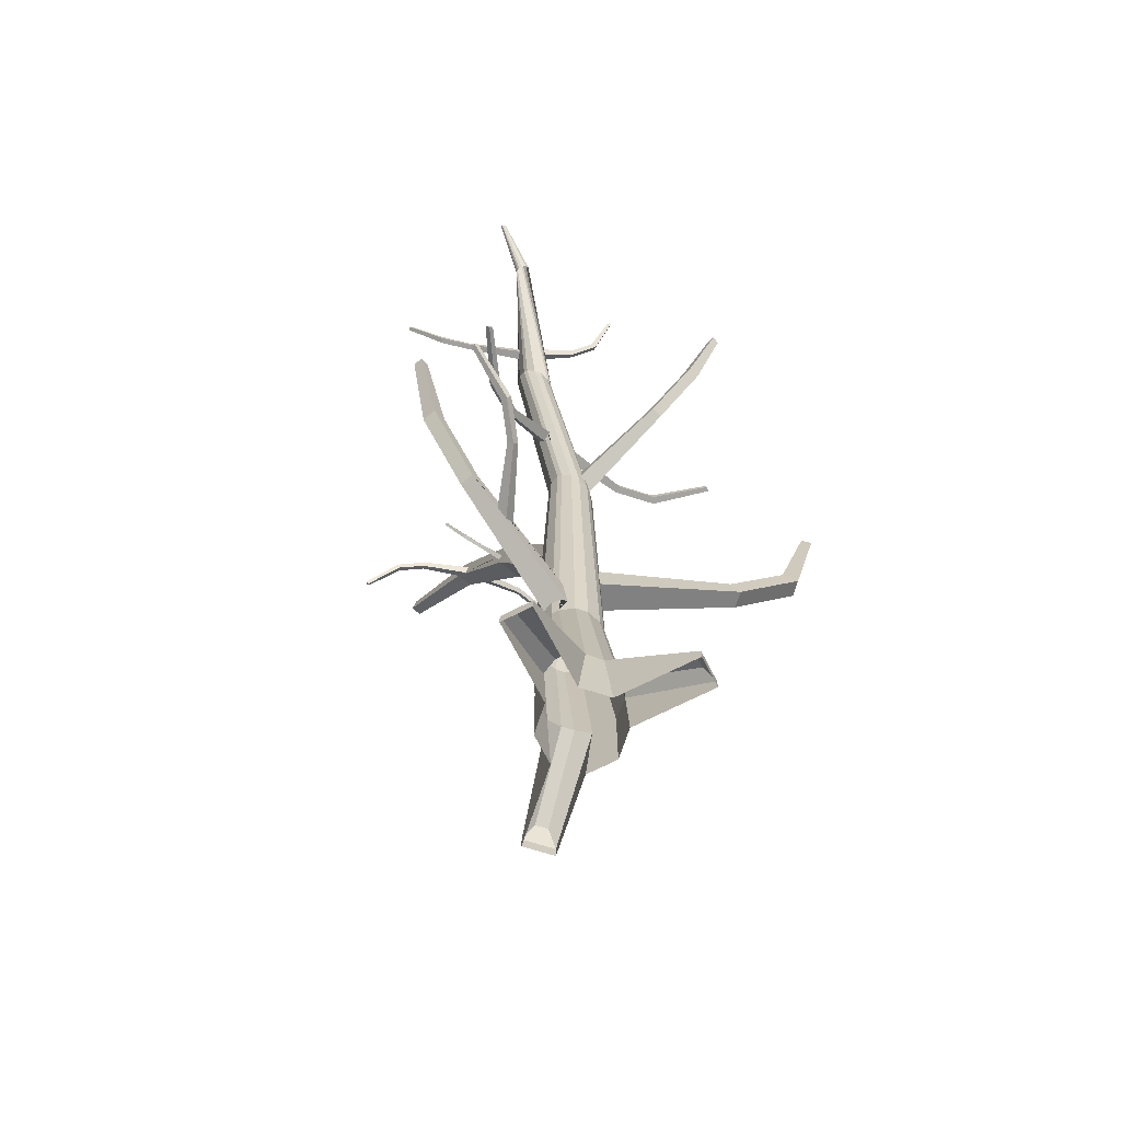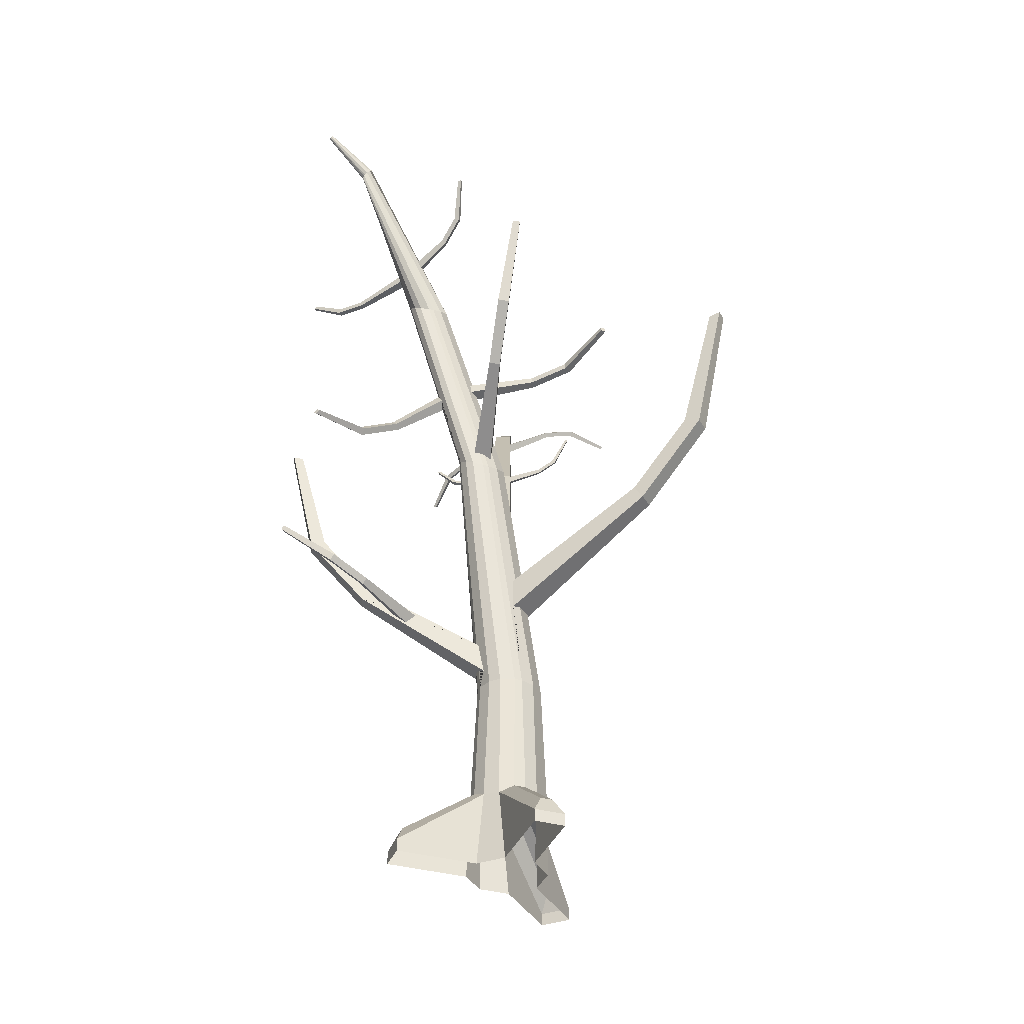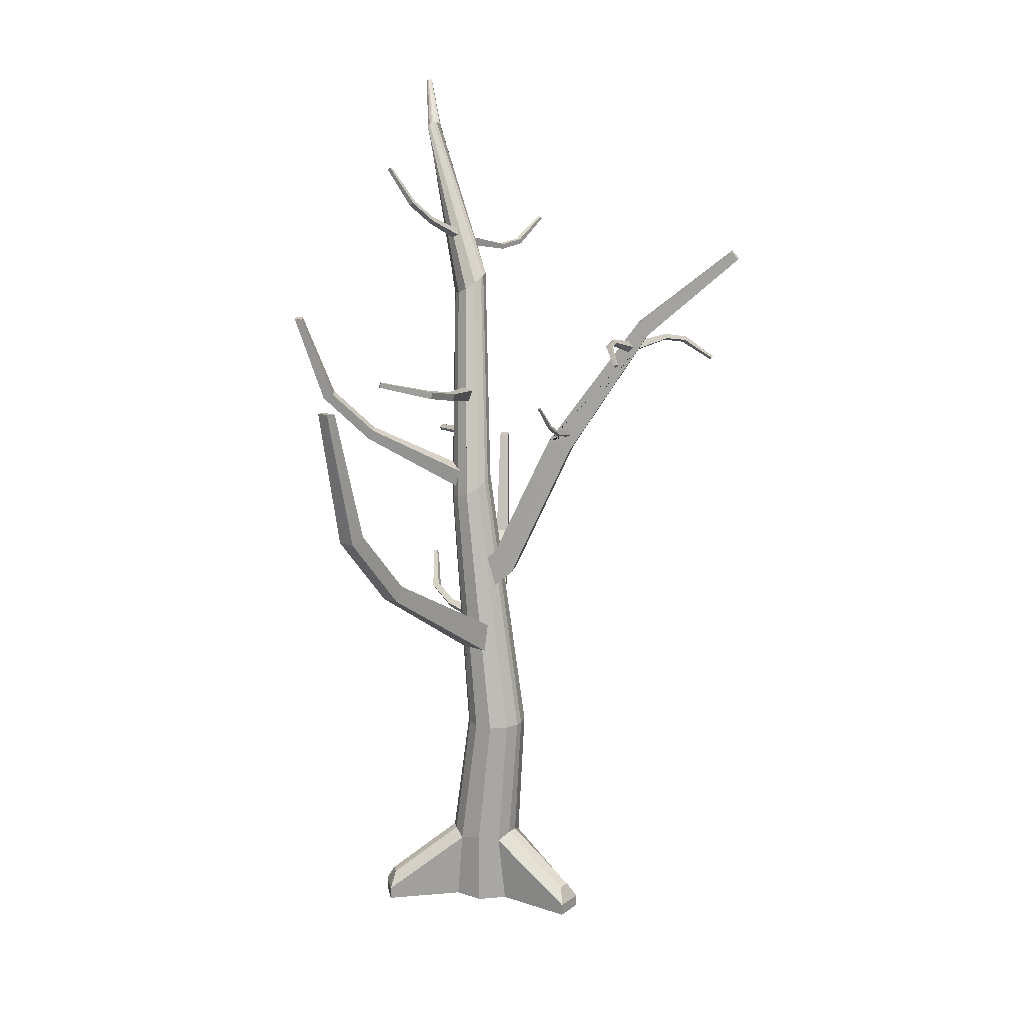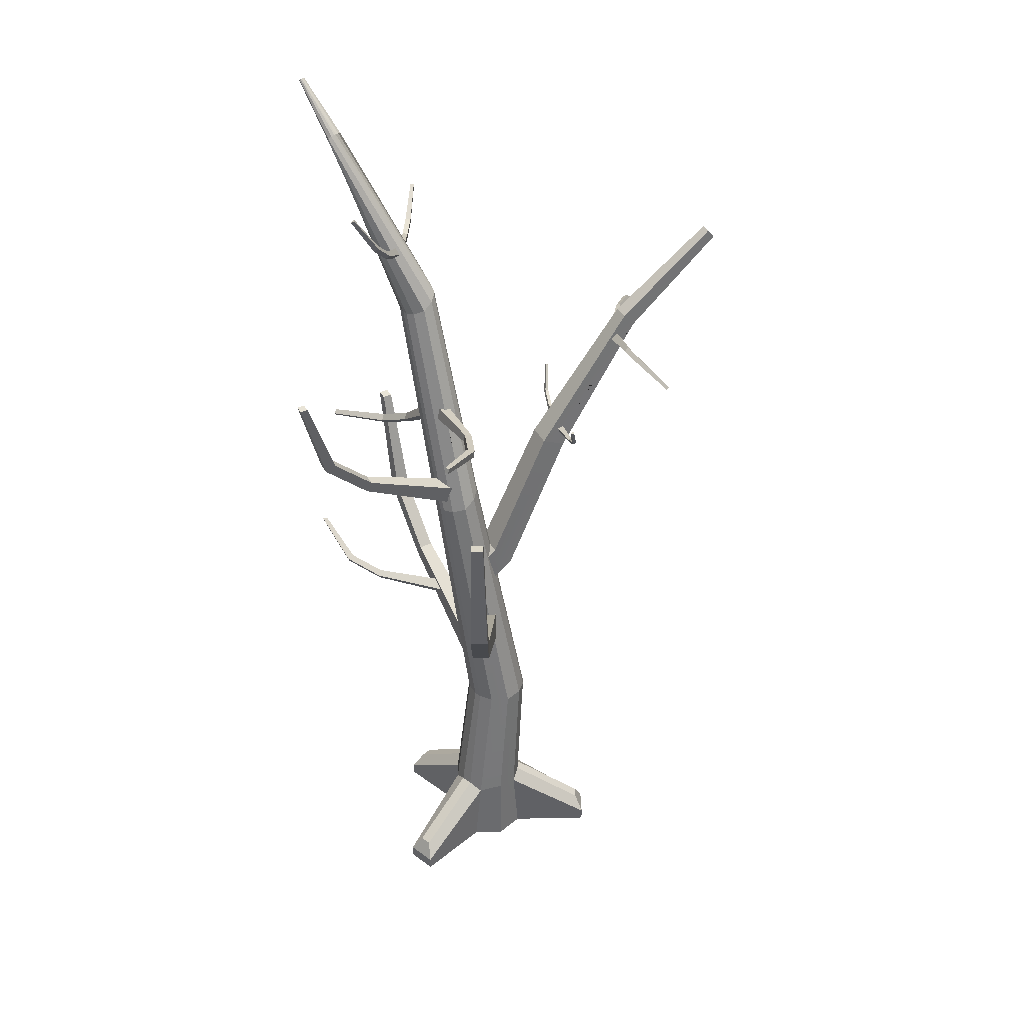
<metadata>
{"format":"obj","ext":"obj","renderer":"f3d","projection":"perspective","resolution":1024,"background":"white","views":[{"elev":-69.1,"azim":-130.4,"up":"+Y"},{"elev":-36.4,"azim":-87.6,"up":"+Y"},{"elev":15.5,"azim":12.1,"up":"+Y"},{"elev":36.8,"azim":-24.1,"up":"+Y"}]}
</metadata>
<code>
o _11_tree_Cylinder.004
v -0.4854 1.88 -0.9891
v -0.4979 1.918 -0.9634
v -0.6813 1.999 -1.173
v -0.6688 1.96 -1.199
v -0.6376 2.017 -1.18
v -0.7305 2.2 -1.513
v -0.7617 2.195 -1.521
v -0.4736 1.946 -0.9937
v -0.4611 1.908 -1.019
v -0.6251 1.979 -1.206
v -0.7221 2.174 -1.53
v -0.7532 2.169 -1.538
v 1.292 4.303 -0.4345
v 1.317 4.319 -0.4177
v 1.448 4.28 -0.569
v 1.424 4.263 -0.5858
v 1.448 4.256 -0.5455
v 1.636 4.102 -0.6756
v 1.643 4.111 -0.6952
v 1.332 4.29 -0.4107
v 1.307 4.274 -0.4275
v 1.424 4.239 -0.5623
v 1.619 4.09 -0.687
v 1.626 4.1 -0.7066
v 1.037 4.391 0.2592
v 1.011 4.368 0.2603
v 1.014 4.375 0.4645
v 1.039 4.398 0.4634
v 1.035 4.352 0.4525
v 1.123 4.273 0.7007
v 1.114 4.285 0.7176
v 1.033 4.345 0.271
v 1.058 4.367 0.2699
v 1.06 4.374 0.4514
v 1.141 4.288 0.7
v 1.131 4.3 0.7168
v 0.6141 3.653 0.2074
v 0.6372 3.661 0.209
v 0.6042 3.733 0.3342
v 0.5811 3.725 0.3327
v 0.6007 3.747 0.3146
v 0.5358 3.903 0.4191
v 0.5357 3.9 0.4354
v 0.6299 3.684 0.2029
v 0.6068 3.676 0.2013
v 0.5776 3.739 0.313
v 0.5201 3.898 0.418
v 0.52 3.895 0.4343
v 0.7146 3.608 -0.3369
v 0.6912 3.615 -0.3405
v 0.7252 3.665 -0.4753
v 0.7486 3.659 -0.4718
v 0.7274 3.682 -0.4584
v 0.7888 3.821 -0.5867
v 0.7896 3.816 -0.6023
v 0.6973 3.638 -0.3382
v 0.7206 3.632 -0.3347
v 0.7508 3.676 -0.4549
v 0.8046 3.817 -0.5843
v 0.8054 3.811 -0.5999
v -0.501 5.083 -0.486
v -0.4707 5.102 -0.4768
v -0.5931 5.246 -0.3612
v -0.6233 5.227 -0.3704
v -0.5889 5.256 -0.3959
v -0.7544 5.502 -0.3653
v -0.763 5.505 -0.3422
v -0.4802 5.129 -0.4995
v -0.5105 5.111 -0.5087
v -0.6192 5.238 -0.4051
v -0.7749 5.49 -0.3716
v -0.7836 5.492 -0.3485
v -0.08148 4.813 -1.151
v -0.1137 4.814 -1.168
v -0.008952 4.834 -1.362
v 0.02327 4.833 -1.345
v -0.01555 4.867 -1.347
v 0.1153 5.022 -1.565
v 0.1242 5.007 -1.583
v -0.1087 4.85 -1.174
v -0.07645 4.848 -1.157
v 0.01667 4.865 -1.33
v 0.1372 5.021 -1.553
v 0.146 5.006 -1.571
v -0.1646 3.872 0.1898
v -0.1527 3.921 0.182
v -0.2474 3.989 0.4647
v -0.2593 3.941 0.4725
v -0.2848 3.993 0.431
v -0.5689 4.099 0.7095
v -0.5559 4.101 0.7412
v -0.2018 3.932 0.1792
v -0.2138 3.884 0.187
v -0.2968 3.945 0.4388
v -0.577 4.066 0.7148
v -0.564 4.068 0.7464
v -0.208 3.473 -0.8503
v -0.232 3.44 -0.8215
v -0.3473 3.308 -1.072
v -0.3233 3.342 -1.101
v -0.3776 3.344 -1.055
v -0.6579 3.301 -1.353
v -0.6494 3.276 -1.375
v -0.2761 3.462 -0.8317
v -0.2521 3.496 -0.8605
v -0.3536 3.378 -1.084
v -0.6416 3.324 -1.373
v -0.6331 3.299 -1.395
v -0.4946 2.567 0.9662
v -0.3889 2.567 1.014
v -0.5789 3.095 1.435
v -0.6846 3.095 1.388
v -0.5339 3.133 1.336
v -0.6508 4.046 1.549
v -0.6829 4.056 1.621
v -0.3641 2.666 0.959
v -0.4698 2.666 0.9113
v -0.6396 3.133 1.288
v -0.7225 4.046 1.517
v -0.7546 4.056 1.588
v -0.03686 1.993 -1.048
v -0.1323 1.993 -1.034
v -0.1865 2.431 -1.414
v -0.09111 2.431 -1.428
v -0.1737 2.463 -1.324
v -0.1869 3.222 -1.527
v -0.196 3.23 -1.591
v -0.1252 2.075 -0.9846
v -0.0298 2.075 -0.9982
v -0.07828 2.463 -1.338
v -0.1221 3.222 -1.536
v -0.1313 3.23 -1.6
v -0.8891 3.509 -0.1058
v -0.8805 3.5 -0.03128
v -1.203 3.816 0.04735
v -1.211 3.826 -0.02721
v -1.134 3.847 0.04337
v -1.332 4.424 0.1295
v -1.383 4.426 0.1357
v -0.8459 3.567 -0.0265
v -0.8545 3.577 -0.1011
v -1.142 3.856 -0.03118
v -1.338 4.43 0.07893
v -1.389 4.433 0.08511
v 0.1056 2.672 -0.003162
v 0.2339 2.522 -0.003162
v 0.6693 3.486 -0.01684
v 0.5126 3.552 -0.01684
v 0.5126 3.552 -0.187
v 1.159 4.455 -0.04524
v 1.159 4.455 -0.1586
v 0.2339 2.522 -0.2006
v 0.09958 2.667 -0.2006
v 0.6693 3.486 -0.187
v 0.1056 2.672 -0.1845
v 0.1092 2.68 -0.1734
v 0.1056 2.672 -0.1123
v 1.232 4.369 -0.04524
v 1.87 4.938 -0.06494
v 1.822 4.994 -0.06494
v 1.155 4.247 -0.1625
v 1.164 4.261 -0.1184
v 1.174 4.287 -0.1612
v 1.232 4.369 -0.1586
v 0.6294 3.632 -0.02011
v 0.6667 3.644 -0.02081
v 0.68 3.606 -0.01998
v 1.135 4.281 -0.04169
v 1.094 4.244 -0.0402
v 1.056 4.288 -0.04019
v 0.6591 3.603 -0.1841
v 0.6929 3.594 -0.184
v 0.7017 3.628 -0.183
v 1.135 4.237 -0.163
v 1.87 4.938 -0.1389
v 1.822 4.994 -0.1389
v 0.2184 -0.09492 -0.202
v 0.2184 0.4368 -0.202
v 0.2781 0.3925 -0.05788
v 0.2963 -0.09492 -0.01401
v 0.03042 0.4368 0.2519
v 0.1728 0.3919 0.1929
v 0.2328 1.327 0.1664
v 0.1128 1.327 0.2161
v -0.1813 0.4368 0.1168
v -0.2117 0.4368 0.04323
v -0.6601 0.1013 0.229
v -0.6297 0.1013 0.3025
v 0.7918 -0.09492 0.1912
v 0.7918 -0.0129 0.1912
v 0.7139 -0.0129 0.3792
v 0.7139 -0.09492 0.3792
v -0.1756 0.3948 -0.1585
v -0.2187 0.3864 -0.05445
v -0.09939 1.327 -0.05716
v -0.06768 1.327 -0.1337
v -0.07358 1.327 0.09144
v -0.09355 1.327 0.04323
v -0.1576 -0.09492 0.174
v -0.119 0.3867 0.19
v -0.6531 -0.01305 0.3792
v -0.6531 -0.09492 0.3792
v 0.06914 0.3851 -0.2638
v 0.1564 1.327 -0.226
v 0.2755 1.327 -0.1767
v 0.325 1.327 -0.0571
v 0.03042 -0.09492 -0.2799
v -0.1748 -0.09492 -0.7754
v -0.1748 -0.0106 -0.7754
v -0.006549 1.327 0.1666
v -0.1576 -0.09492 -0.202
v -0.3628 -0.0106 -0.6975
v -0.3628 -0.09492 -0.6975
v 0.2184 -0.09492 0.174
v 0.03042 -0.09492 0.2519
v -0.7309 -0.01305 0.1912
v -0.7309 -0.09492 0.1912
v -0.03795 3.151 -0.06248
v -0.1193 3.1 -0.03531
v 0.006573 2.138 0.101
v 0.07216 2.112 0.07902
v 0.05376 1.92 0.1243
v 0.03403 1.929 0.1307
v -0.1002 0.4368 -0.2258
v -0.02682 0.4368 -0.2562
v -0.2125 0.1013 -0.7046
v -0.2859 0.1013 -0.6742
v -0.2355 -0.09492 -0.01401
v 0.2726 0.4368 0.04323
v 0.2421 0.4368 0.1168
v 0.6905 0.1013 0.3025
v 0.721 0.1013 0.229
v 0.3192 1.327 0.04323
v 0.1464 2.447 -0.1534
v 0.1411 2.442 -0.06958
v 0.2992 1.327 0.09145
v 0.1258 2.429 -0.02941
v 0.007506 1.327 -0.2005
v 0.05558 1.327 -0.2204
v -0.006315 1.45 -0.2107
v 0.03986 1.458 -0.2305
v -0.07388 1.928 0.08102
v -0.1162 1.911 0.03386
v -0.1124 2.132 0.03436
v -0.09728 2.137 0.05127
v -0.2017 3.069 -0.08148
v -0.2487 3.062 -0.1425
v 0.1026 2.41 -0.003162
v 0.04684 2.622 -0.003162
v 0.08979 2.658 -0.0545
v 0.006381 3.189 -0.1126
v -0.09617 3.205 -0.3591
v -0.01391 3.236 -0.3131
v -0.2631 3.065 -0.1798
v -0.2686 3.084 -0.2546
v -0.2481 3.11 -0.3087
v -0.1976 3.149 -0.3521
v -0.02818 1.644 -0.2268
v -0.04391 1.637 -0.2132
v -0.04299 1.43 -0.175
v 0.0218 3.228 -0.2205
v 0.1287 2.432 -0.2006
v 0.111 1.454 -0.2342
v 0.1051 1.646 -0.2494
v 0.01681 1.651 -0.2454
v -0.165 3.17 -0.363
v -0.2684 3.171 -0.2104
v -0.2707 3.175 -0.2444
v -0.2723 3.25 -0.2332
v -0.3368 4.548 -0.6078
v -0.3394 4.558 -0.6721
v -0.1317 4.697 -0.7221
v -0.1051 4.699 -0.6426
v -0.2099 3.21 -0.123
v -0.2258 3.142 -0.1295
v -0.2538 3.16 -0.1712
v 0.01931 3.205 -0.1467
v -0.109 4.685 -0.5792
v -0.1204 4.672 -0.5499
v -0.3214 4.578 -0.7185
v -0.1676 3.789 -0.242
v -0.2237 3.796 -0.2812
v -0.2045 3.874 -0.288
v -0.1732 3.869 -0.2659
v -0.224 4.595 -0.4836
v -0.2896 4.562 -0.5233
v -0.2138 3.274 -0.1422
v -0.1851 3.259 -0.1194
v -0.2795 4.611 -0.7558
v -0.2299 3.726 -0.5115
v -0.2441 3.706 -0.4959
v -0.2279 3.69 -0.5014
v -0.1575 4.641 -0.5069
v -0.1971 4.664 -0.7617
v -0.127 3.857 -0.2688
v -0.1464 3.784 -0.2432
v -0.195 3.668 -0.5003
v -0.1793 3.661 -0.4954
v -0.1365 3.736 -0.5066
v -0.2057 3.768 -0.527
v -0.2528 4.63 -0.7651
v -0.5838 5.737 -1.142
v -0.5763 5.745 -1.136
v -0.3261 4.549 -0.5758
v -0.6503 5.727 -1.128
v -0.6416 5.724 -1.135
v -0.6613 5.739 -1.111
v -0.6029 5.726 -1.147
v -0.6211 5.722 -1.145
v -0.3628 4.963 -0.675
v -0.37 4.95 -0.6861
v -0.3887 4.995 -0.7118
v -0.3801 5.008 -0.6988
v -0.6633 5.758 -1.089
v -0.5701 5.78 -1.1
v -0.5916 5.789 -1.082
v -0.2709 4.882 -0.8334
v -0.2439 4.881 -0.8155
v -0.2389 4.942 -0.8187
v -0.2901 4.943 -0.8526
v -0.5681 5.761 -1.122
v -0.6129 5.789 -1.074
v -0.6244 5.786 -1.073
v -0.6446 5.776 -1.076
v -0.2979 4.884 -0.8433
v -0.3407 5.019 -0.7039
v -0.3197 4.973 -0.6799
v 0.1046 2.671 -0.09269
v -0.2662 3.306 -0.2259
v -0.2612 3.302 -0.2126
v -0.09135 1.867 -0.6596
v -0.09961 1.808 -0.7229
v -0.1078 1.86 -0.8018
v -0.7437 6.075 -1.408
v -0.7396 6.071 -1.414
v -0.7285 6.069 -1.421
v -0.7445 6.082 -1.399
v -0.7374 6.089 -1.394
v -0.7297 6.093 -1.393
v -0.7173 6.094 -1.397
v -0.7091 6.091 -1.404
v -0.7084 6.083 -1.412
v -0.7143 6.075 -1.419
v 0.6681 3.636 -0.1832
v 1.158 4.311 -0.1612
v 1.103 4.283 -0.1628
v 0.6421 3.594 -0.01927
v 1.096 4.324 -0.04164
v -0.1002 1.918 -0.7437
f 1 2 3 4
f 3 5 6 7
f 8 9 10 5
f 2 8 5 3
f 9 1 4 10
f 6 11 12 7
f 10 4 12 11
f 4 3 7 12
f 5 10 11 6
f 13 14 15 16
f 15 17 18 19
f 20 21 22 17
f 14 20 17 15
f 21 13 16 22
f 18 23 24 19
f 22 16 24 23
f 16 15 19 24
f 17 22 23 18
f 25 26 27 28
f 27 29 30 31
f 32 33 34 29
f 26 32 29 27
f 33 25 28 34
f 30 35 36 31
f 34 28 36 35
f 28 27 31 36
f 29 34 35 30
f 37 38 39 40
f 39 41 42 43
f 44 45 46 41
f 38 44 41 39
f 45 37 40 46
f 42 47 48 43
f 46 40 48 47
f 40 39 43 48
f 41 46 47 42
f 49 50 51 52
f 51 53 54 55
f 56 57 58 53
f 50 56 53 51
f 57 49 52 58
f 54 59 60 55
f 58 52 60 59
f 52 51 55 60
f 53 58 59 54
f 61 62 63 64
f 63 65 66 67
f 68 69 70 65
f 62 68 65 63
f 69 61 64 70
f 66 71 72 67
f 70 64 72 71
f 64 63 67 72
f 65 70 71 66
f 73 74 75 76
f 75 77 78 79
f 80 81 82 77
f 74 80 77 75
f 81 73 76 82
f 78 83 84 79
f 82 76 84 83
f 76 75 79 84
f 77 82 83 78
f 85 86 87 88
f 87 89 90 91
f 92 93 94 89
f 86 92 89 87
f 93 85 88 94
f 90 95 96 91
f 94 88 96 95
f 88 87 91 96
f 89 94 95 90
f 97 98 99 100
f 99 101 102 103
f 104 105 106 101
f 98 104 101 99
f 105 97 100 106
f 102 107 108 103
f 106 100 108 107
f 100 99 103 108
f 101 106 107 102
f 109 110 111 112
f 111 113 114 115
f 116 117 118 113
f 110 116 113 111
f 117 109 112 118
f 114 119 120 115
f 118 112 120 119
f 112 111 115 120
f 113 118 119 114
f 121 122 123 124
f 123 125 126 127
f 128 129 130 125
f 122 128 125 123
f 129 121 124 130
f 126 131 132 127
f 130 124 132 131
f 124 123 127 132
f 125 130 131 126
f 133 134 135 136
f 135 137 138 139
f 140 141 142 137
f 134 140 137 135
f 141 133 136 142
f 138 143 144 139
f 142 136 144 143
f 136 135 139 144
f 137 142 143 138
f 145 146 147 148
f 149 148 150 151
f 152 153 149 154
f 153 155 156 157 145 148 149
f 146 152 154 147
f 150 158 159 160
f 147 154 161 162 163 164 158
f 148 165 166 167 158 168 169 170
f 154 149 171 172 173 174 161
f 159 175 176 160
f 164 151 176 175
f 151 150 160 176
f 158 164 175 159
f 177 178 179 180
f 181 182 183 184
f 185 186 187 188
f 189 190 191 192
f 193 194 195 196
f 186 185 197 198
f 199 200 201 202
f 178 203 204 205
f 179 178 205 206
f 203 207 208 209
f 200 181 184 210
f 211 193 212 213
f 182 214 192 191
f 180 179 190 189
f 215 181 200 199
f 207 203 178 177
f 202 201 216 217
f 213 212 209 208
f 184 183 218 219 220 221 222 223
f 224 225 226 227
f 228 194 193 211
f 229 230 231 232
f 194 228 217 216
f 233 206 234 235
f 214 182 181 215
f 236 233 235 237
f 225 224 238 239
f 239 238 240 241
f 195 194 186 198
f 200 210 197 185
f 225 239 204 203
f 230 236 183 182
f 238 224 193 196
f 233 229 179 206
f 191 190 232 231
f 216 201 188 187
f 209 212 227 226
f 194 216 187 186
f 201 200 185 188
f 226 225 203 209
f 182 191 231 230
f 190 179 229 232
f 224 227 212 193
f 230 229 233 236
f 197 210 242 243 244 245 246 247
f 183 236 237 248 249 250 251 218
f 210 184 223 242
f 205 204 252 253
f 195 198 254 255
f 238 196 256 257 258 259 260 240
f 206 205 253 261 156 155 153 262 234
f 196 195 255 256
f 204 239 241 263 264 265 266 252
f 198 197 247 254
f 255 254 267 268 269 270 271
f 261 253 272 273
f 247 246 274 275 276
f 251 277 278 279
f 277 261 273 278
f 256 255 271 280
f 246 219 281 282 283 284 285 286 287 288 274
f 257 256 280 289 290 291 292
f 254 247 276 267
f 218 251 279 293
f 253 252 294 272
f 219 218 293 285 284 295 296 281
f 252 266 297 298 299 300 301 294
f 266 257 292 297
f 301 289 302 303
f 270 304 305 306
f 304 286 307 305
f 289 280 308 302
f 280 271 309 308
f 286 285 310 311 312 313 314 307
f 273 272 315 316
f 272 294 317 318 319 320 321 315
f 278 273 316 322
f 293 279 323 324
f 271 270 306 309
f 279 278 322 323
f 294 301 303 321 320 325 317
f 285 293 324 314 313 326 327 310
f 248 237 235 234 262 152 146
f 328 157 156 261 277
f 249 248 146 145
f 157 328 250 249 145
f 262 153 152
f 250 328 277 251
f 275 274 288 140 134
f 269 329 330 304 270
f 330 287 286 304
f 288 287 330 329 141 140
f 329 269 268 133 141
f 268 267 276 275 134 133
f 260 259 331 332 333 122
f 259 258 265 264 129 128
f 264 263 121 129
f 265 258 257 266
f 263 241 240 260 122 121
f 222 221 116 110
f 245 220 219 246
f 221 220 245 244 117 116
f 244 243 109 117
f 243 242 223 222 110 109
f 305 307 334 335
f 336 335 334 337 338 339 340 341 342 343
f 302 308 336 343
f 308 309 336
f 322 316 340 339
f 323 322 339
f 314 324 338 337
f 321 303 343 342
f 306 305 335
f 303 302 343
f 307 314 337 334
f 316 315 341 340
f 315 321 342 341
f 324 323 339 338
f 309 306 335 336
f 298 297 292 291 104 98
f 300 290 289 301
f 291 290 300 105 104
f 300 299 97 105
f 299 298 98 97
f 295 284 283 92 86
f 283 282 93 92
f 282 281 296 85 93
f 296 295 86 85
f 325 320 80 74
f 320 319 81 80
f 319 318 73 81
f 318 317 325 74 73
f 327 326 68 62
f 326 313 312 69 68
f 312 311 61 69
f 311 310 327 62 61
f 171 344 56 50
f 344 173 57 56
f 173 172 49 57
f 164 163 345 346 174 173 344 171 149 151
f 172 171 50 49
f 167 166 44 38
f 166 165 45 44
f 165 347 37 45
f 158 167 347 165 148 147
f 347 167 38 37
f 170 169 32 26
f 170 348 168 158 150 148
f 169 168 33 32
f 168 348 25 33
f 348 170 26 25
f 345 163 162 20 14
f 162 161 174 21 20
f 174 346 13 21
f 346 345 14 13
f 331 349 8 2
f 122 333 349 331 259 128
f 349 333 9 8
f 333 332 1 9
f 332 331 2 1

</code>
